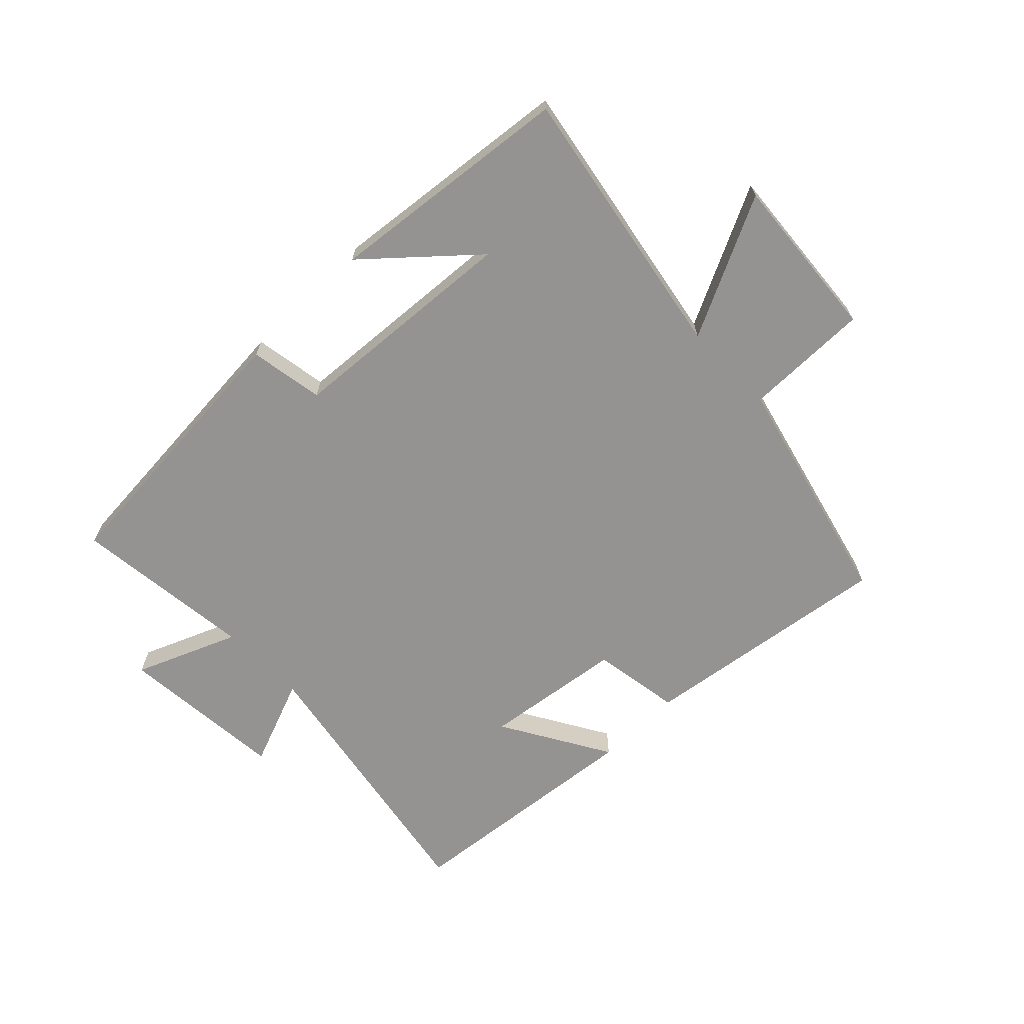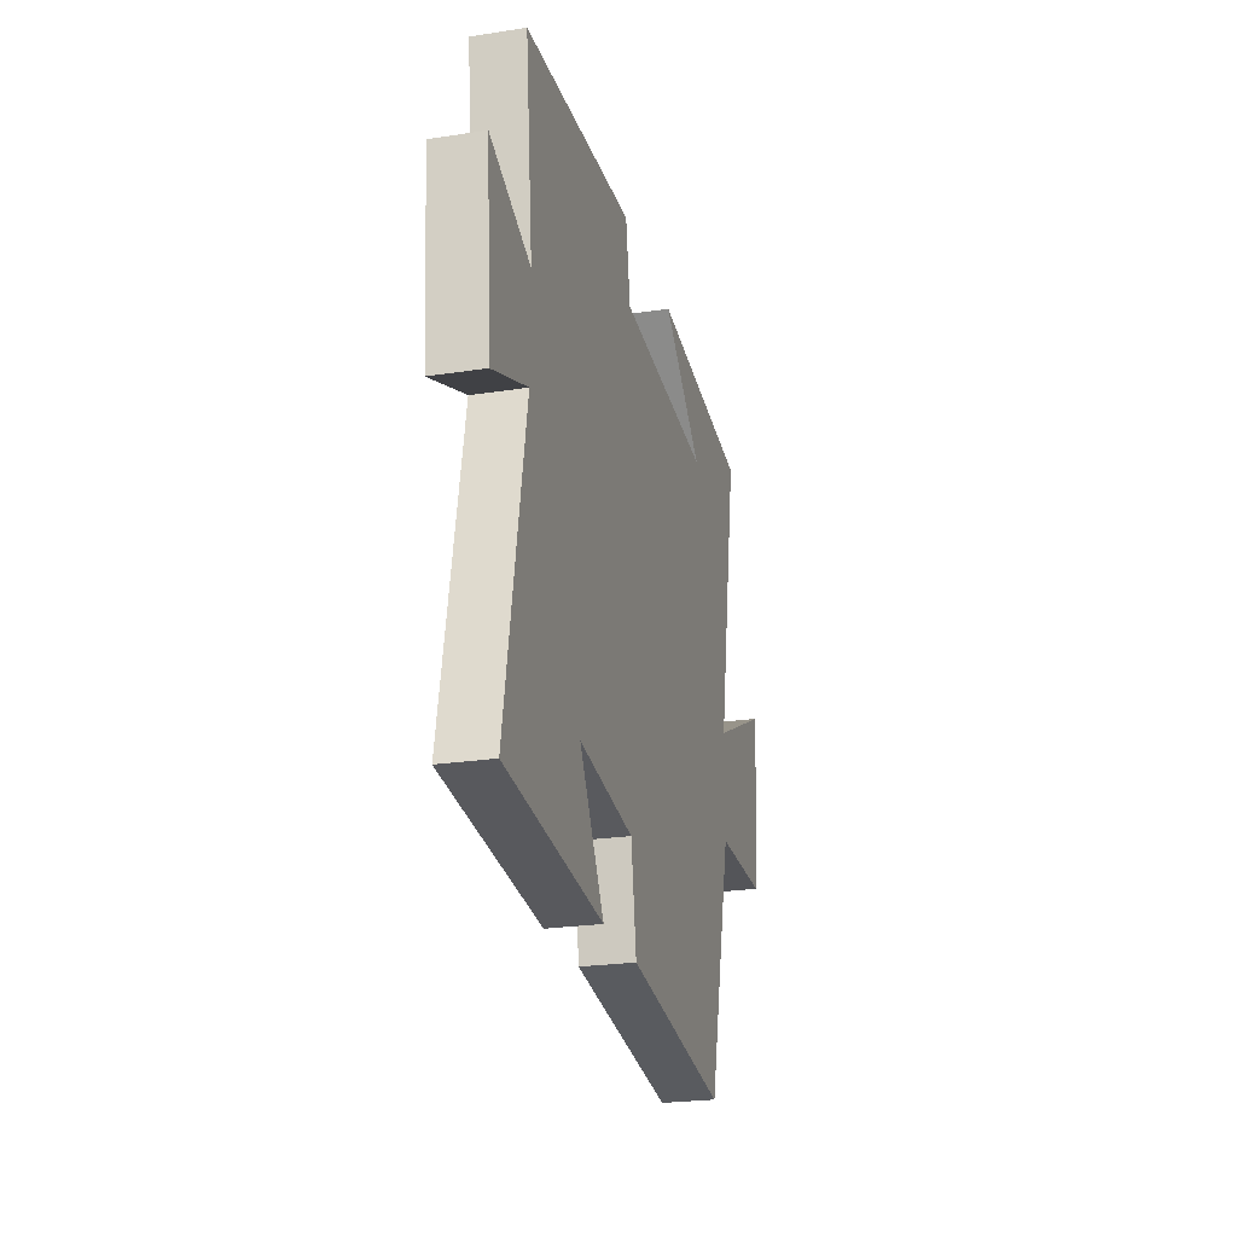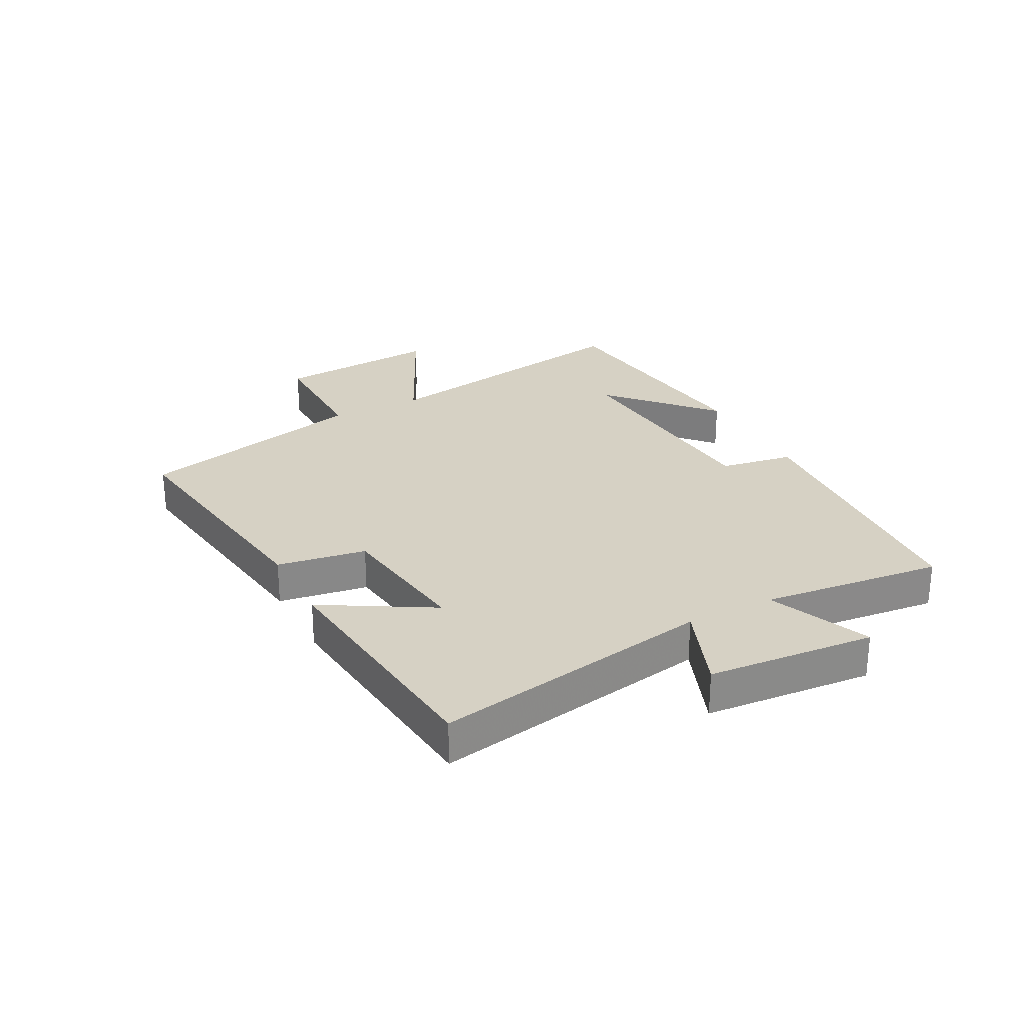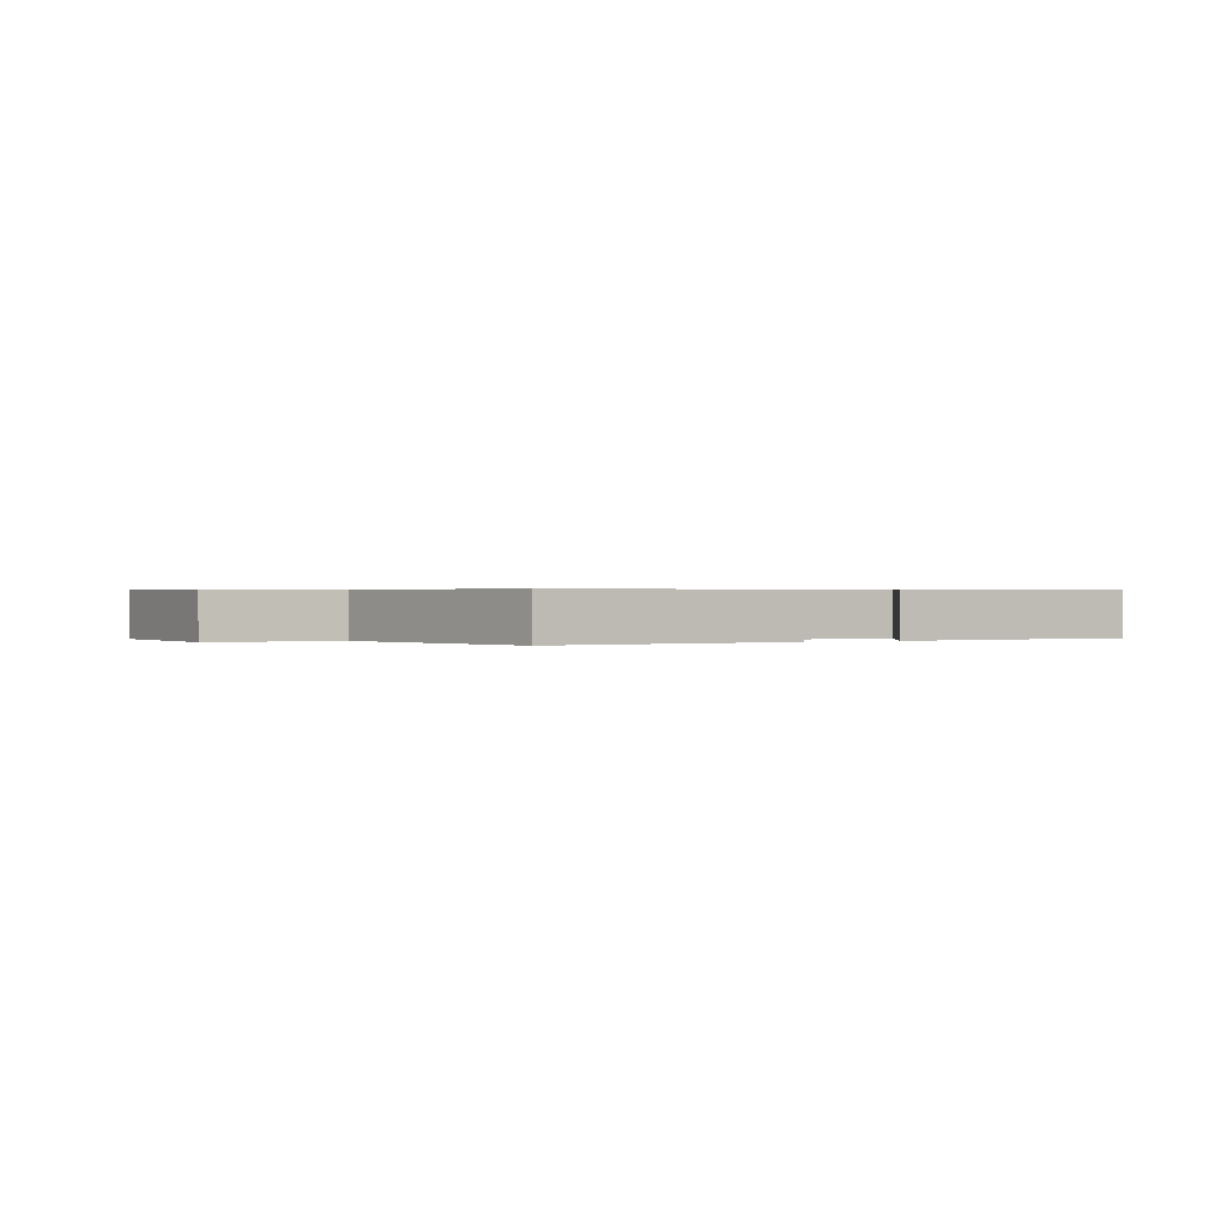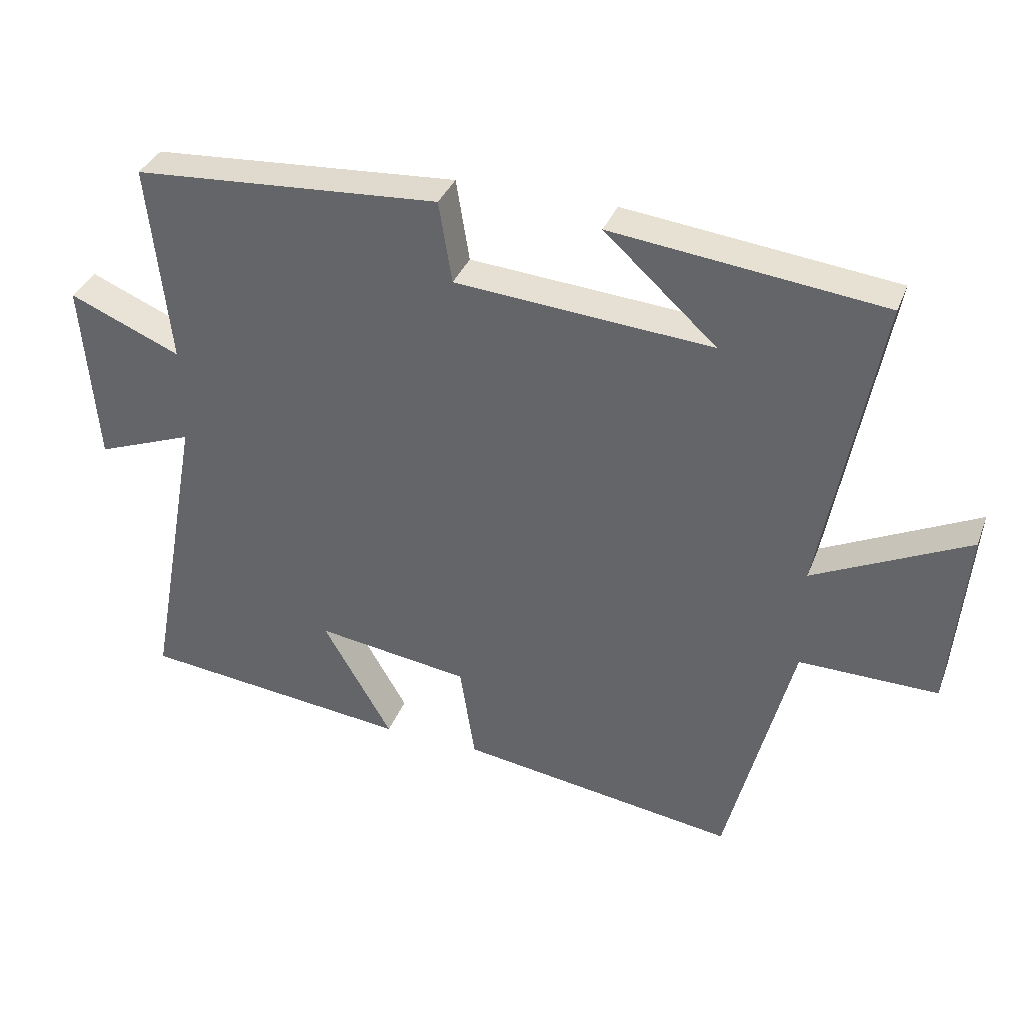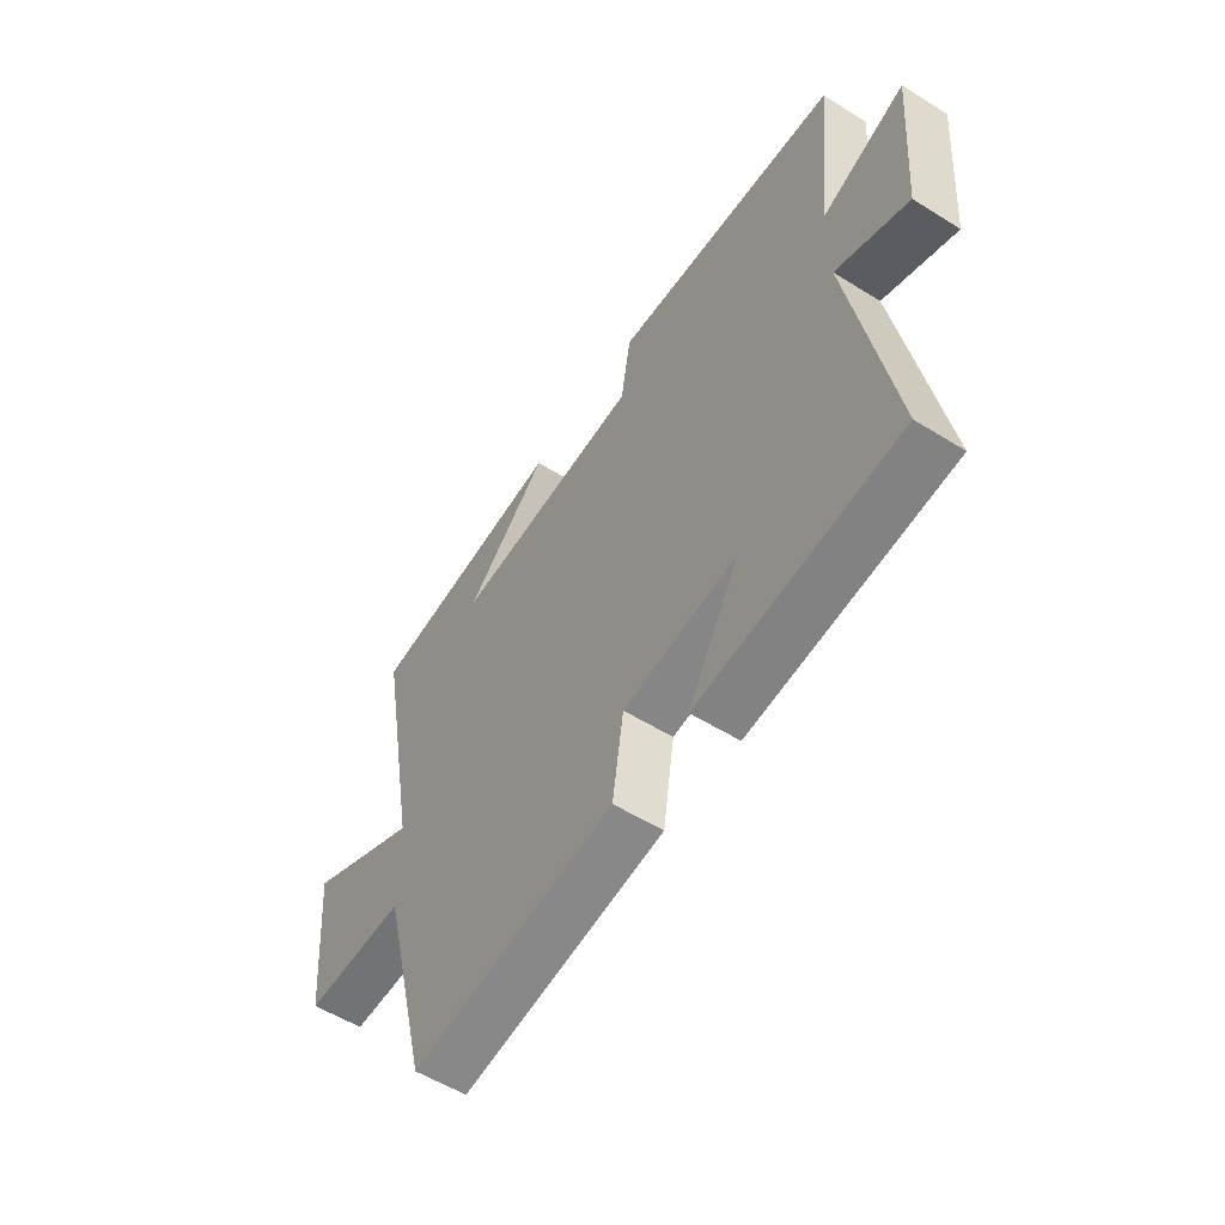
<metadata>
{"format":"obj","ext":"obj","renderer":"f3d","projection":"perspective","resolution":1024,"background":"white","views":[{"elev":-66.8,"azim":44.5,"up":"+Y"},{"elev":-24.2,"azim":-75.7,"up":"+Z"},{"elev":26.9,"azim":-117.5,"up":"+Y"},{"elev":0.4,"azim":154.1,"up":"+Y"},{"elev":35.6,"azim":19.5,"up":"+Z"},{"elev":-55.4,"azim":-123.3,"up":"+Z"}]}
</metadata>
<code>
v 0.585 0.07 0.453
v 0.5 0.07 -0.009
v 0.734 0.07 0.105
v 0.71 0.07 -0.173
v 0.5 0.07 -0.171
v 0.401 0.07 -0.561
v -0.021 0.07 -0.5
v -0.044 0.07 -0.351
v -0.278 0.07 -0.319
v -0.173 0.07 -0.5
v -0.586 0.07 -0.456
v -0.5 0.07 0.011
v -0.648 0.07 -0.046
v -0.67 0.07 0.234
v -0.5 0.07 0.163
v -0.532 0.07 0.467
v -0.065 0.07 0.5
v -0.045 0.07 0.376
v 0.345 0.07 0.346
v 0.175 0.07 0.5
v 0.585 0 0.453
v 0.5 0 -0.009
v 0.734 0 0.105
v 0.71 0 -0.173
v 0.5 0 -0.171
v 0.401 0 -0.561
v -0.021 0 -0.5
v -0.044 0 -0.351
v -0.278 0 -0.319
v -0.173 0 -0.5
v -0.586 0 -0.456
v -0.5 0 0.011
v -0.648 0 -0.046
v -0.67 0 0.234
v -0.5 0 0.163
v -0.532 0 0.467
v -0.065 0 0.5
v -0.045 0 0.376
v 0.345 0 0.346
v 0.175 0 0.5
f 19 20 1
f 15 16 17 18
f 15 18 19
f 12 13 14 15
f 12 15 19
f 9 10 11 12
f 8 9 12 19
f 5 6 7 8
f 5 8 19
f 2 3 4 5
f 2 5 19
f 1 2 19
f 21 40 39
f 38 37 36 35
f 39 38 35
f 35 34 33 32
f 39 35 32
f 32 31 30 29
f 39 32 29 28
f 28 27 26 25
f 39 28 25
f 25 24 23 22
f 39 25 22
f 39 22 21
f 1 21 22 2
f 2 22 23 3
f 3 23 24 4
f 4 24 25 5
f 5 25 26 6
f 6 26 27 7
f 7 27 28 8
f 8 28 29 9
f 9 29 30 10
f 10 30 31 11
f 11 31 32 12
f 12 32 33 13
f 13 33 34 14
f 14 34 35 15
f 15 35 36 16
f 16 36 37 17
f 17 37 38 18
f 18 38 39 19
f 19 39 40 20
f 20 40 21 1

</code>
